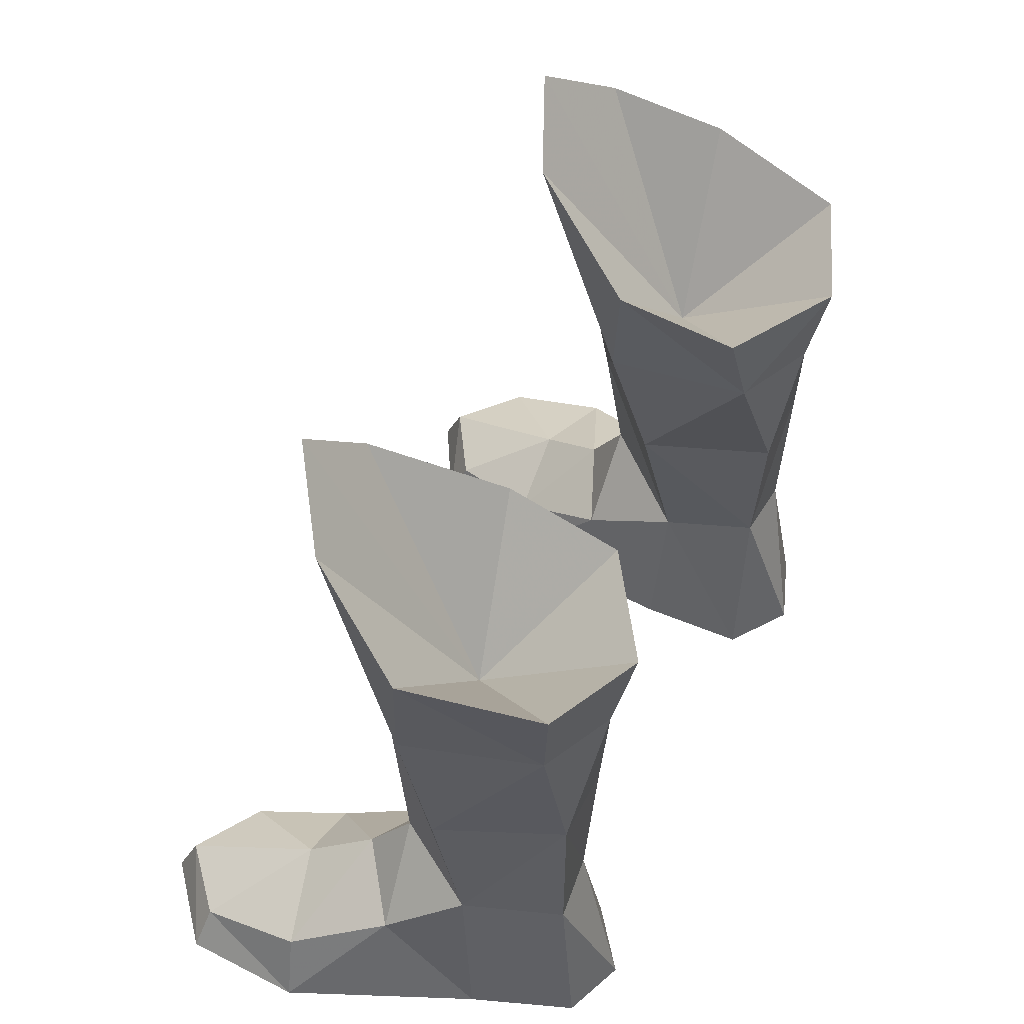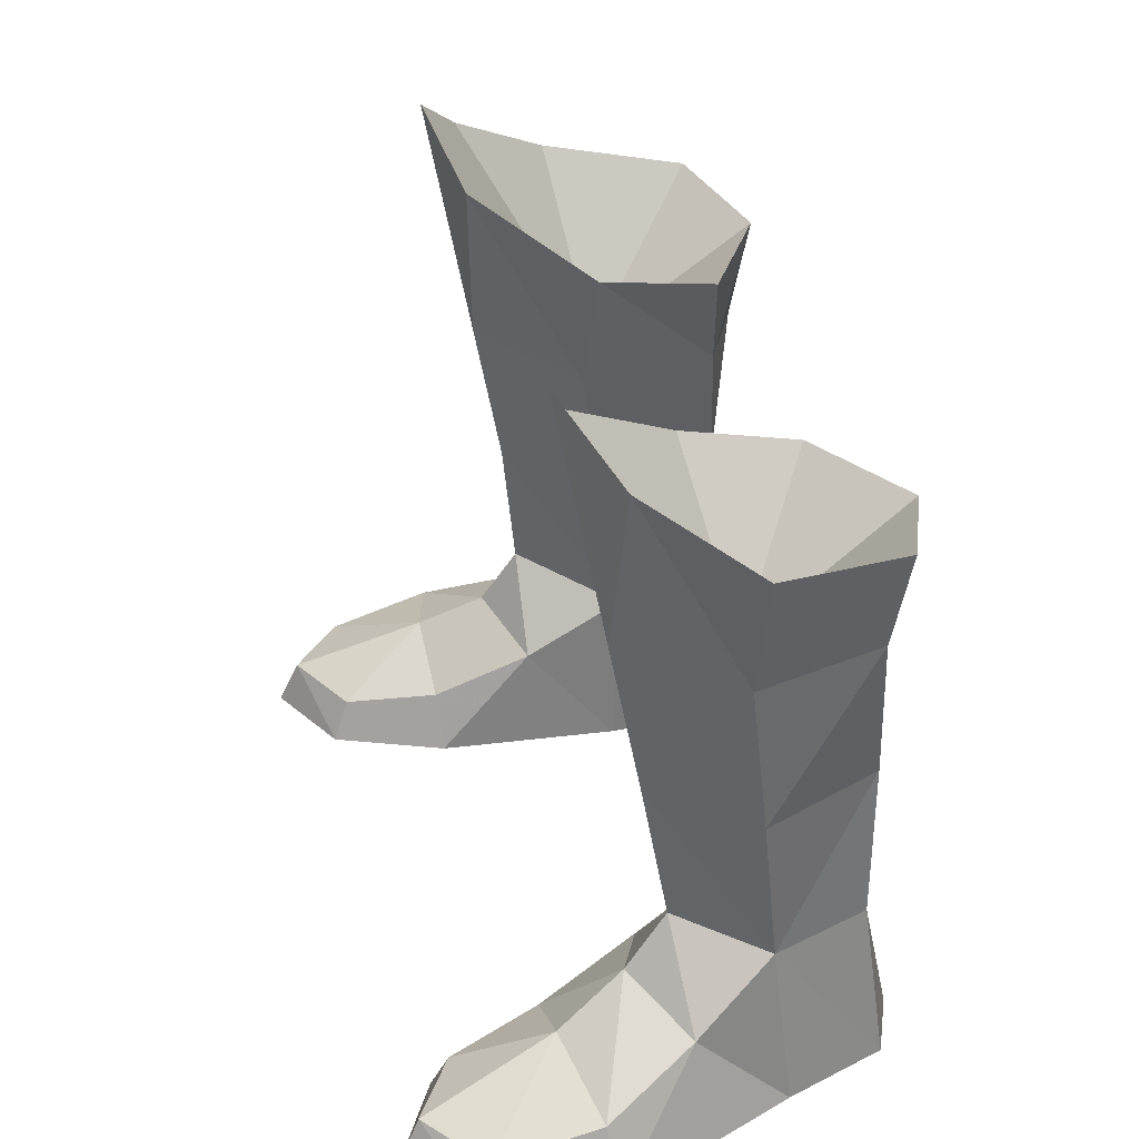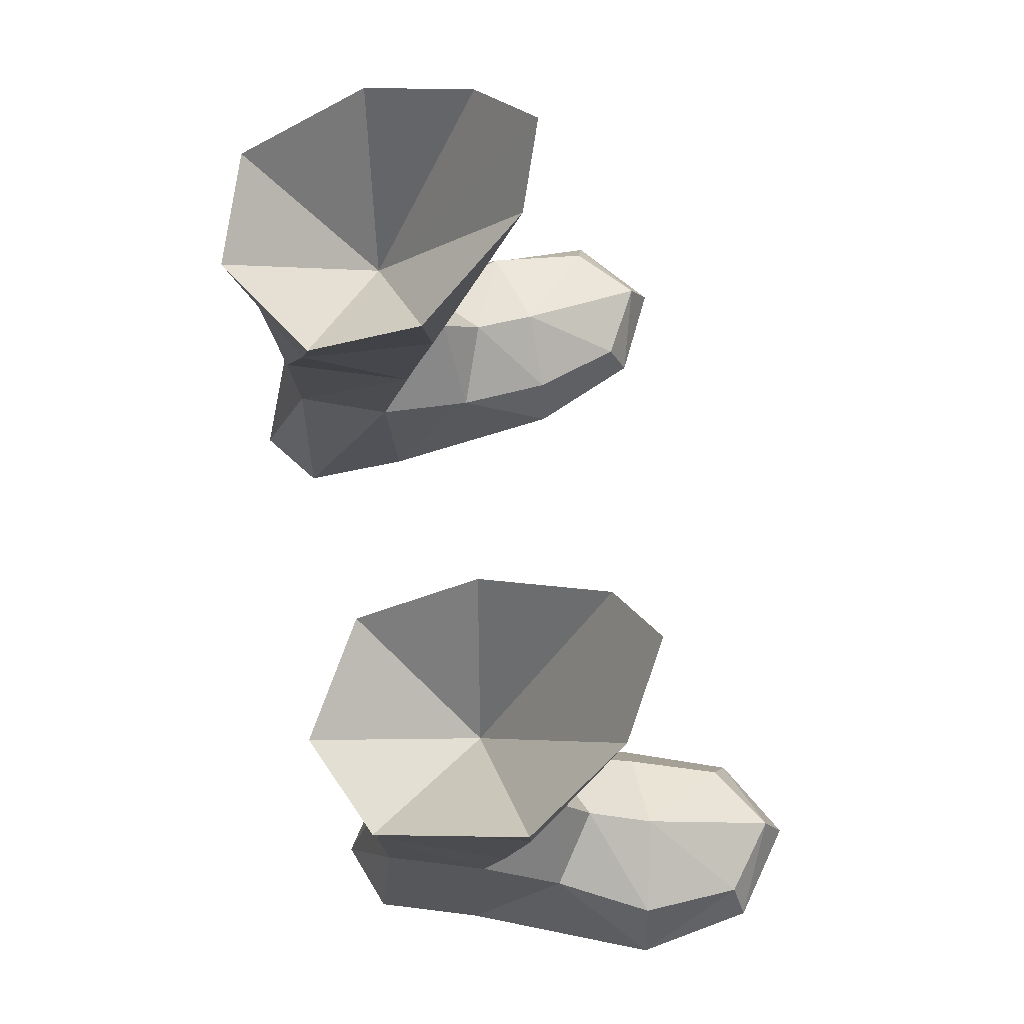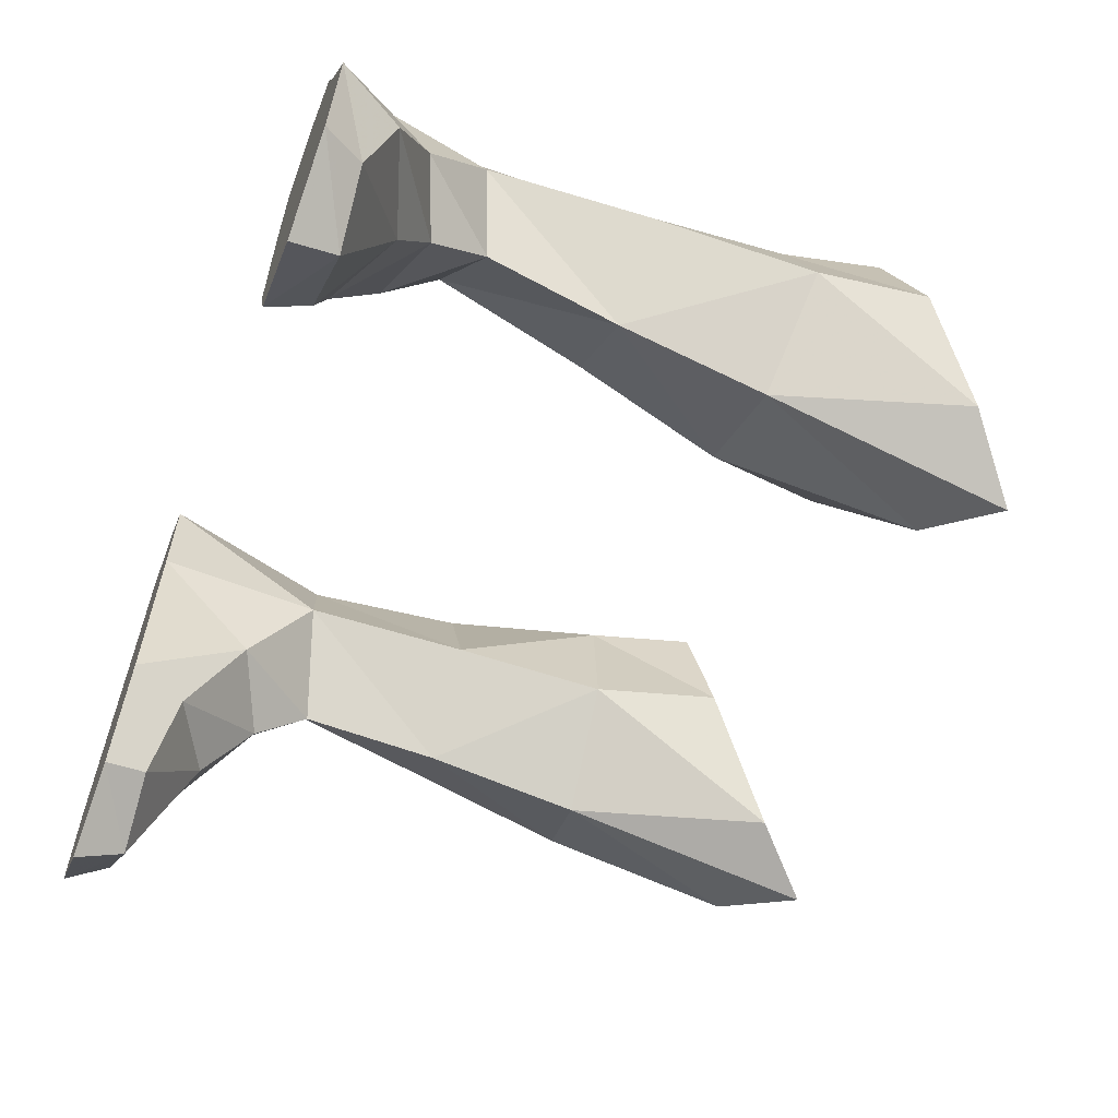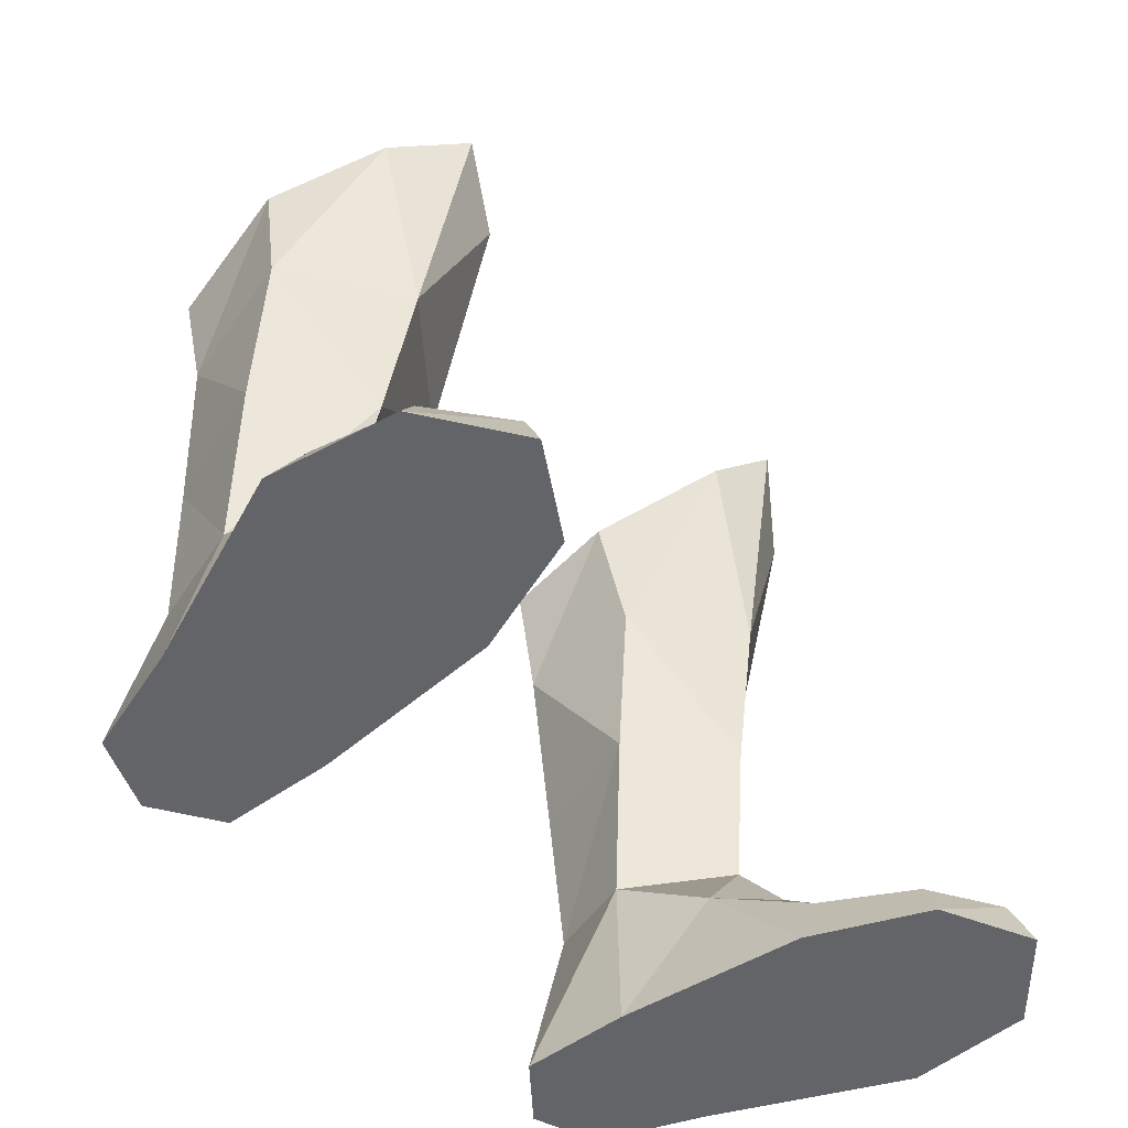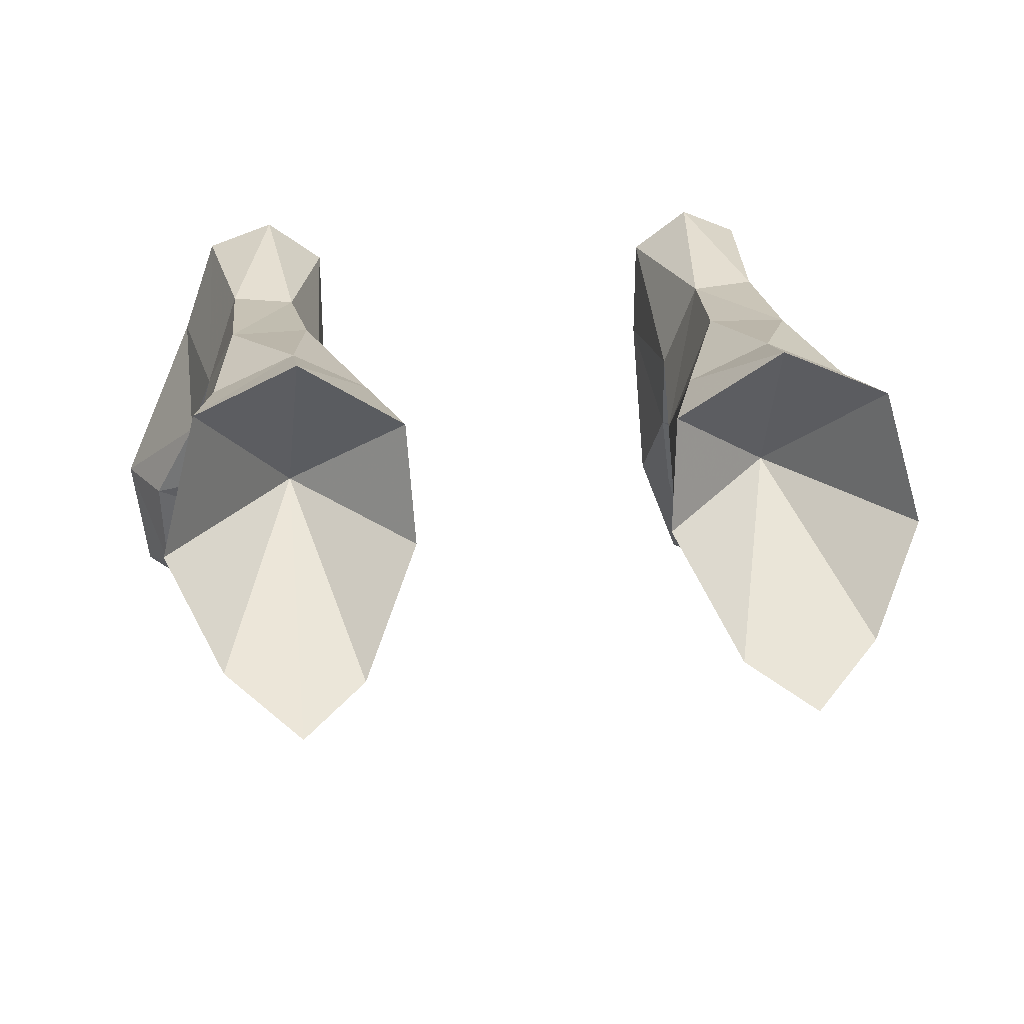
<metadata>
{"format":"obj","ext":"obj","renderer":"f3d","projection":"perspective","resolution":1024,"background":"white","views":[{"elev":53.1,"azim":114.9,"up":"+Z"},{"elev":36.3,"azim":75.9,"up":"+Z"},{"elev":73.1,"azim":-102.3,"up":"+Z"},{"elev":-60.4,"azim":-110.9,"up":"+Y"},{"elev":-51.2,"azim":-51.4,"up":"+Z"},{"elev":21.0,"azim":-7.3,"up":"+Y"}]}
</metadata>
<code>
g priest_shoe_male_49041
v -7.351 -1.015 1.703
v -8.291 -3.895 1.225
v -7.988 -4.413 -0.06592
v -6.622 -0.9253 -0.06593
v -12.68 -0.3353 1.995
v -9.773 -1.041 2.963
v -9.214 1.028 4.065
v -11.25 2.549 3.232
v -13.27 -3.851 -0.06523
v -10.66 -5.857 -0.06542
v -10.49 -5.214 1.378
v -12.53 -3.576 1.2
v -13.81 -0.1031 -0.05578
v -11.31 5.563 -0.05548
v -11.31 5.563 -0.05548
v -6.622 -0.9253 -0.06593
v -13.81 -0.1031 -0.05578
v -6.121 4.818 -0.06593
v -10.2 8.729 -0.05557
v -6.153 8.142 -0.0658
v -10.2 8.729 -0.05557
v -10.48 5.013 5.21
v -9.423 8.074 5.21
v -6.153 8.142 -0.0658
v -6.532 5.079 5.083
v -6.121 4.818 -0.06593
v -7.401 7.884 5.27
v -7.988 -4.413 -0.06592
v -13.27 -3.851 -0.06523
v -6.727 2.033 3.249
v -9.531 8.253 10.46
v -10.48 5.013 5.21
v -11.05 4.405 10.52
v -9.423 8.074 5.21
v -7.401 7.884 5.27
v -7.046 8.248 10.19
v -5.64 4.294 10.16
v -6.532 5.079 5.083
v -4.123 3.691 18.71
v -4.63 3.351 15.07
v -5.345 7.632 14.88
v -4.35 7.381 18
v -10.19 7.835 15.44
v -11.47 3.68 15.68
v -11.88 3.866 19.26
v -10.78 8.139 18.65
v -11.88 3.866 19.26
v -7.886 4.48 14.42
v -10.78 8.139 18.65
v -4.35 7.381 18
v -4.123 3.691 18.71
v -7.641 8.818 14.98
v -7.611 9.413 18.05
v -5.345 7.632 14.88
v -5.64 4.294 10.16
v -4.63 3.351 15.07
v -8.937 2.154 5.884
v -8.015 9.485 -0.06557
v -7.401 7.884 5.27
v -8.015 9.485 -0.06557
v -6.153 8.142 -0.0658
v -10.66 -5.857 -0.06542
v -6.532 5.079 5.083
v -5.64 4.294 10.16
v -8.477 1.659 10.27
v -7.641 8.818 14.98
v -11.47 3.68 15.68
v -11.05 4.405 10.52
v -4.63 3.351 15.07
v -5.938 0.2 21.11
v -8.299 0.7798 15.1
v -8.937 2.154 5.884
v -11.88 3.866 19.26
v -11.47 3.68 15.68
v -10.22 0.7771 21.22
v -10.19 7.835 15.44
v -4.63 3.351 15.07
v -8.299 0.7798 15.1
v -5.938 0.2 21.11
v -10.22 0.7771 21.22
v -7.94 -0.662 23.07
v -5.64 4.294 10.16
v -7.94 -0.662 23.07
v -8.299 0.7798 15.1
v -7.611 9.413 18.05
v 7.338 -1.002 1.703
v 6.609 -0.9122 -0.06594
v 7.975 -4.4 -0.06593
v 8.278 -3.882 1.225
v 12.55 -0.3339 1.993
v 11.24 2.562 3.232
v 9.104 1.056 4.368
v 9.653 -1.04 2.963
v 13.14 -3.852 -0.06523
v 12.4 -3.577 1.2
v 10.47 -5.201 1.378
v 10.65 -5.844 -0.06542
v 13.39 -0.1291 -0.0628
v 11.02 5.554 -0.06526
v 11.02 5.554 -0.06526
v 13.39 -0.1291 -0.0628
v 6.609 -0.9122 -0.06594
v 6.107 4.832 -0.06595
v 6.14 8.155 -0.06581
v 9.907 8.72 -0.06535
v 9.907 8.72 -0.06535
v 9.404 8.079 5.282
v 10.45 5.023 5.282
v 6.14 8.155 -0.06581
v 6.107 4.832 -0.06595
v 6.325 5.07 5.112
v 7.382 7.888 5.342
v 13.14 -3.852 -0.06523
v 7.975 -4.4 -0.06593
v 6.714 2.046 3.249
v 9.377 8.072 10.45
v 10.96 4.349 10.52
v 10.45 5.023 5.282
v 9.404 8.079 5.282
v 7.382 7.888 5.342
v 6.892 8.066 10.18
v 5.525 4.217 10.15
v 6.325 5.07 5.112
v 3.947 3.691 18.71
v 4.176 7.206 17.99
v 5.215 7.432 14.87
v 4.805 3.307 14.82
v 10.19 7.642 15.44
v 10.72 7.973 18.65
v 11.8 3.868 19.27
v 11.46 3.633 15.69
v 11.8 3.868 19.27
v 10.72 7.973 18.65
v 7.798 4.482 14.43
v 4.176 7.206 17.99
v 3.947 3.691 18.71
v 7.725 8.631 14.99
v 7.49 9.258 18.05
v 5.215 7.432 14.87
v 5.525 4.217 10.15
v 4.805 3.307 14.82
v 8.805 2.369 5.958
v 8.001 9.499 -0.06558
v 8.001 9.499 -0.06558
v 7.382 7.888 5.342
v 6.14 8.155 -0.06581
v 10.65 -5.844 -0.06542
v 6.325 5.07 5.112
v 8.328 1.658 10.27
v 5.525 4.217 10.15
v 7.725 8.631 14.99
v 10.96 4.349 10.52
v 11.46 3.633 15.69
v 4.805 3.307 14.82
v 5.866 0.1709 21.11
v 3.947 3.691 18.71
v 8.805 2.369 5.958
v 11.8 3.868 19.27
v 10.03 0.7442 21.21
v 11.46 3.633 15.69
v 10.19 7.642 15.44
v 8.077 0.7742 15.1
v 4.805 3.307 14.82
v 5.866 0.1709 21.11
v 10.03 0.7442 21.21
v 7.814 -0.7035 23.07
v 5.525 4.217 10.15
v 7.814 -0.7035 23.07
v 8.077 0.7742 15.1
v 7.49 9.258 18.05
v -4.123 3.691 18.71
v -8.299 0.7798 15.1
v 8.077 0.7742 15.1
v 8.077 0.7742 15.1
f 1 2 3
f 3 4 1
f 5 6 7
f 7 8 5
f 9 10 11
f 11 12 9
f 13 5 8
f 8 14 13
f 15 16 17
f 16 15 18
f 18 15 19
f 19 20 18
f 21 22 23
f 22 21 14
f 24 25 26
f 25 24 27
f 6 11 2
f 3 2 11
f 11 10 3
f 13 9 12
f 12 5 13
f 17 28 29
f 28 17 16
f 6 12 11
f 1 30 7
f 7 6 1
f 4 26 30
f 30 1 4
f 31 32 33
f 32 31 34
f 35 31 36
f 31 35 34
f 37 35 36
f 35 37 38
f 39 40 41
f 41 42 39
f 43 44 45
f 45 46 43
f 47 48 49
f 50 48 51
f 52 43 46
f 46 53 52
f 42 41 53
f 54 55 36
f 55 54 56
f 8 57 22
f 58 20 19
f 23 59 60
f 26 25 30
f 30 57 7
f 23 60 21
f 60 59 61
f 14 8 22
f 62 29 28
f 63 64 65
f 66 36 31
f 65 67 68
f 69 70 71
f 63 65 72
f 72 65 32
f 32 65 33
f 73 74 75
f 67 76 68
f 31 68 76
f 25 57 30
f 7 57 8
f 76 66 31
f 54 36 66
f 65 77 78
f 79 51 48
f 80 81 48
f 78 67 65
f 82 77 65
f 83 84 70
f 83 75 84
f 49 48 85
f 85 48 50
f 79 48 81
f 80 48 47
f 6 2 1
f 12 6 5
f 86 87 88
f 88 89 86
f 90 91 92
f 92 93 90
f 94 95 96
f 96 97 94
f 98 99 91
f 91 90 98
f 100 101 102
f 102 103 100
f 103 104 105
f 105 100 103
f 106 107 108
f 108 99 106
f 109 110 111
f 111 112 109
f 93 89 96
f 88 97 96
f 96 89 88
f 98 90 95
f 95 94 98
f 101 113 114
f 114 102 101
f 93 96 95
f 86 93 92
f 92 115 86
f 87 86 115
f 115 110 87
f 116 117 118
f 118 119 116
f 120 121 116
f 116 119 120
f 122 121 120
f 120 123 122
f 124 125 126
f 126 127 124
f 128 129 130
f 130 131 128
f 132 133 134
f 135 136 134
f 137 138 129
f 129 128 137
f 125 138 126
f 139 121 140
f 140 141 139
f 91 108 142
f 143 105 104
f 107 144 145
f 110 115 111
f 115 92 142
f 107 106 144
f 144 146 145
f 99 108 91
f 147 114 113
f 148 149 150
f 151 116 121
f 149 152 153
f 154 155 156
f 148 157 149
f 157 118 149
f 118 117 149
f 158 159 160
f 153 152 161
f 116 161 152
f 111 115 142
f 92 91 142
f 161 116 151
f 139 151 121
f 149 162 163
f 164 134 136
f 165 134 166
f 162 149 153
f 167 149 163
f 168 155 169
f 168 169 159
f 133 170 134
f 170 135 134
f 164 166 134
f 165 132 134
f 93 86 89
f 95 90 93
f 138 137 126
f 41 52 53
f 69 171 70
f 74 172 75
f 154 173 155
f 159 174 160

</code>
